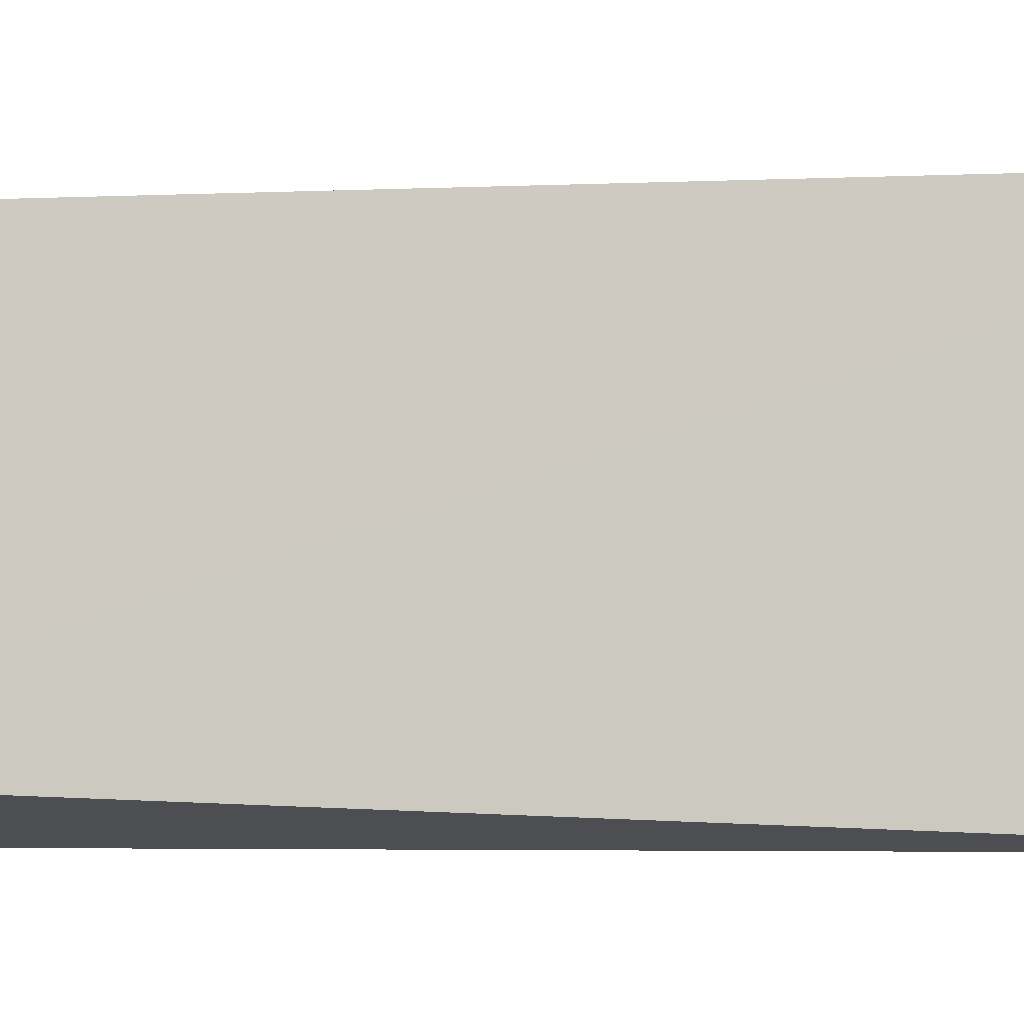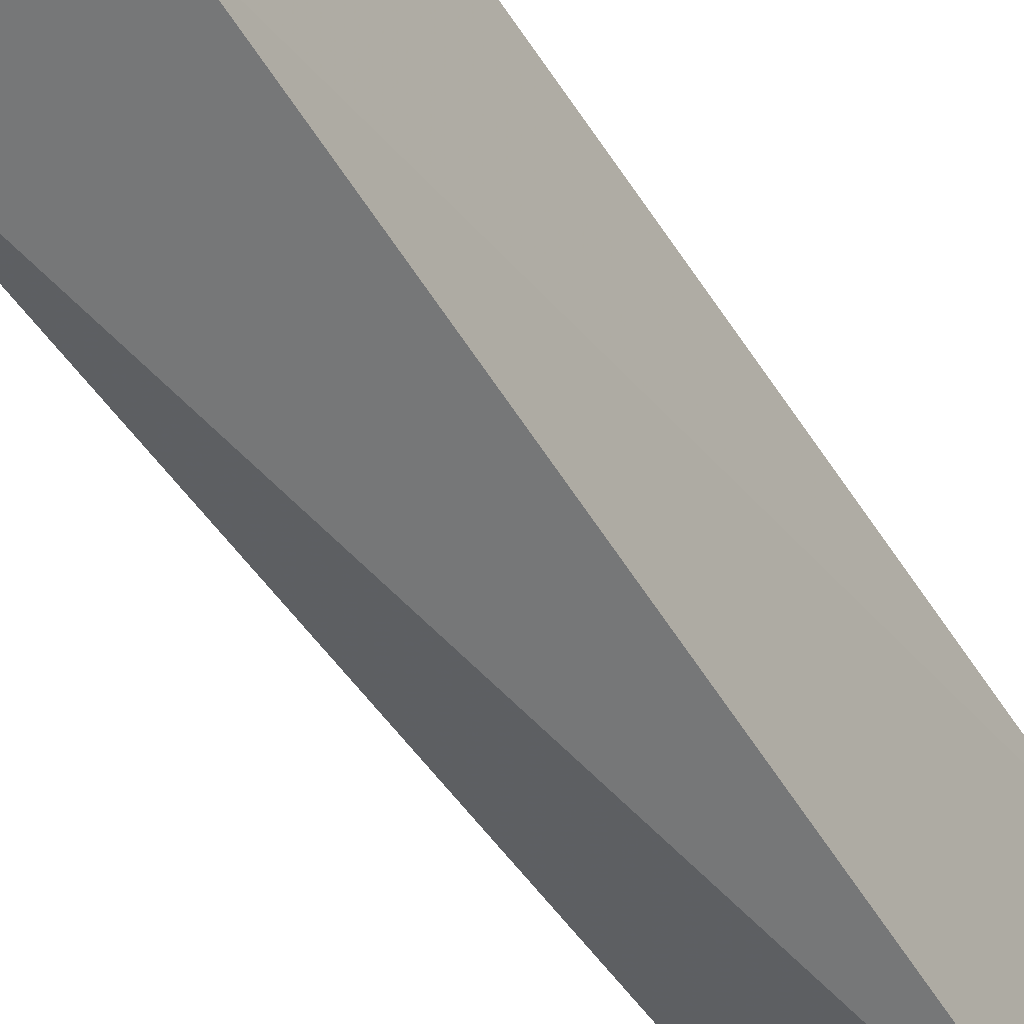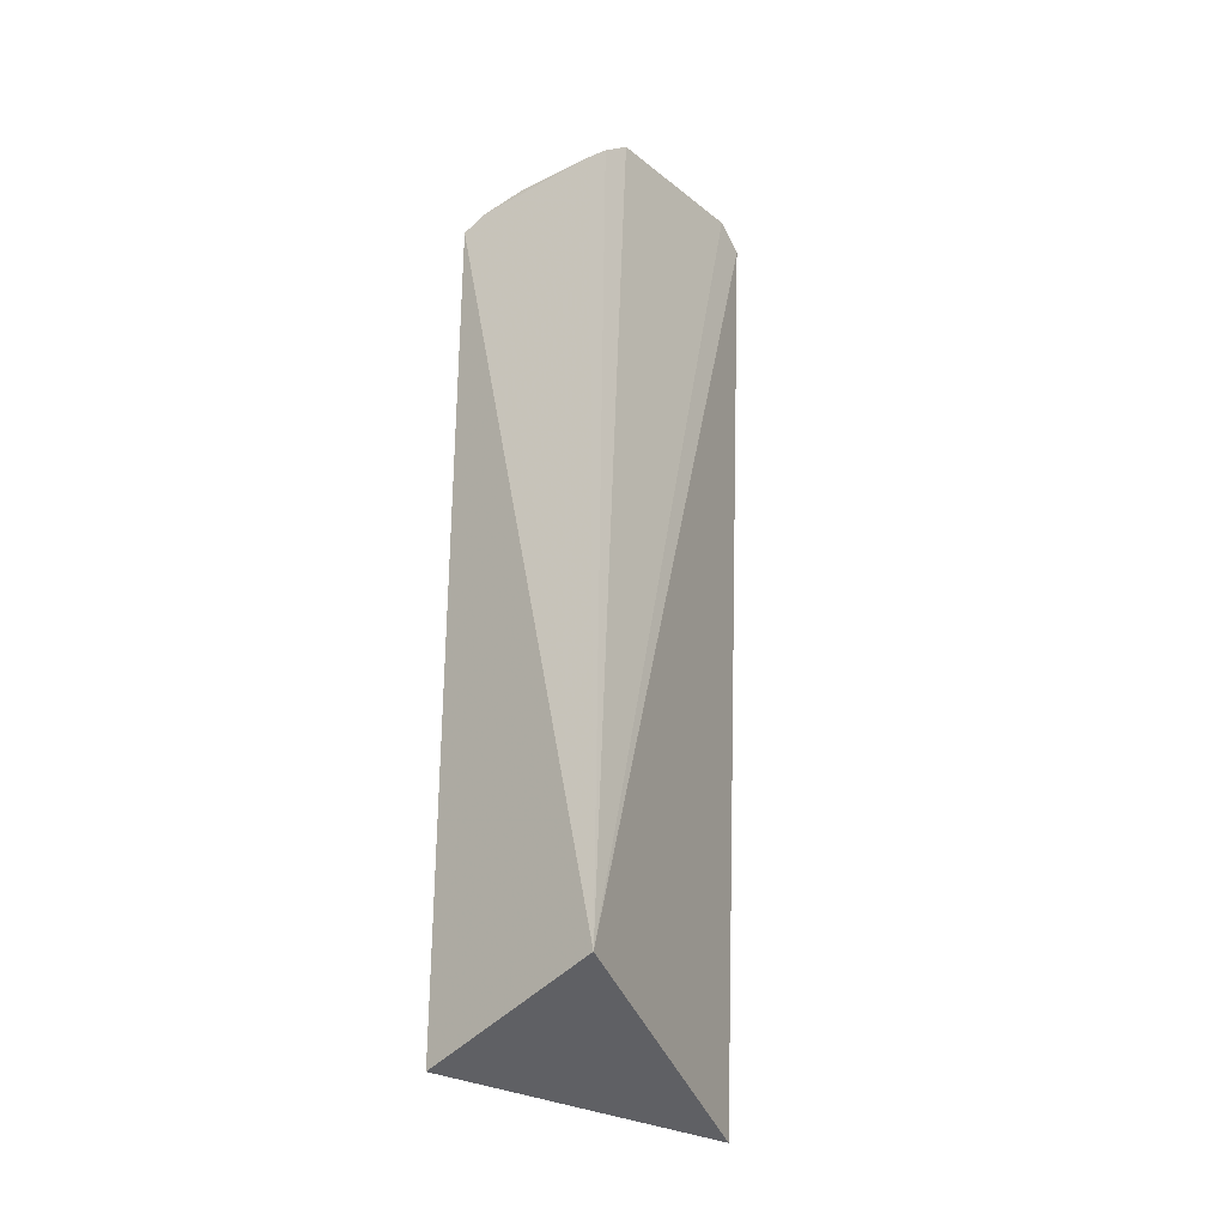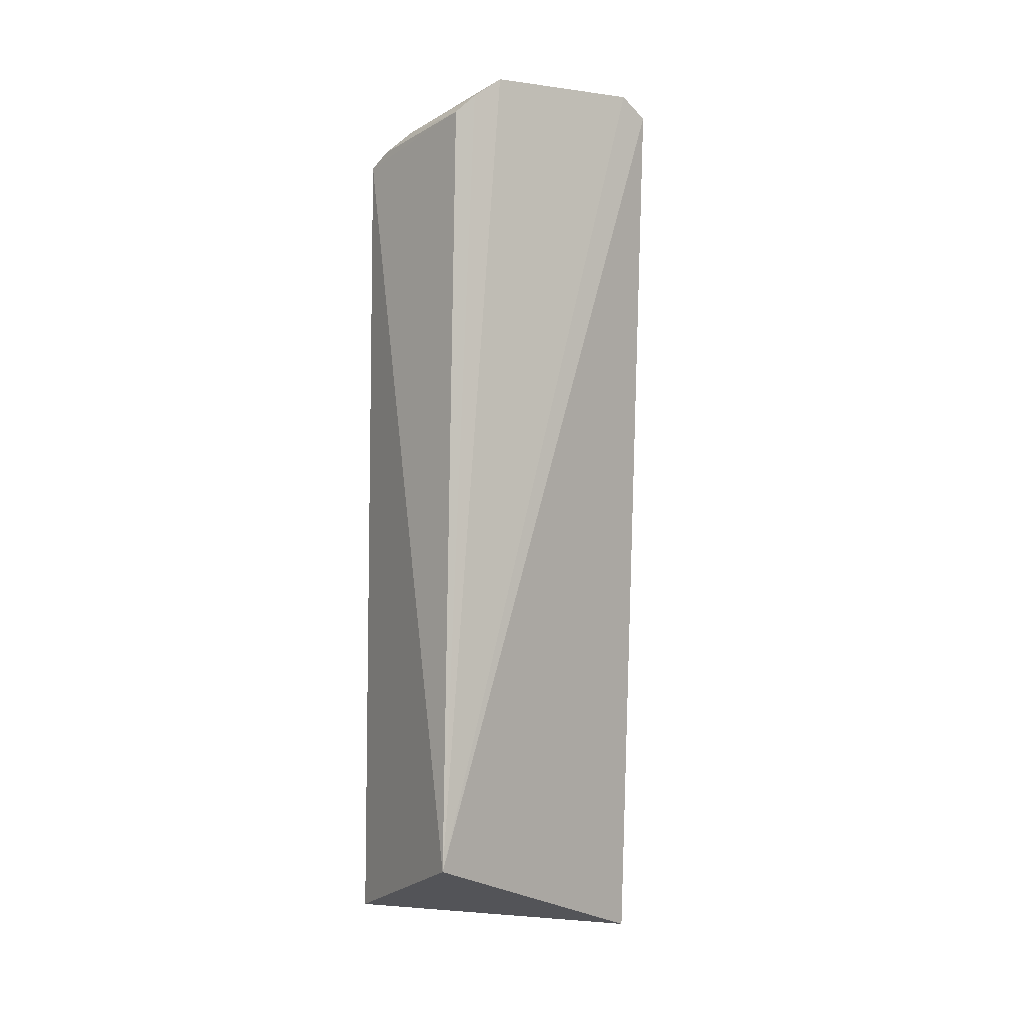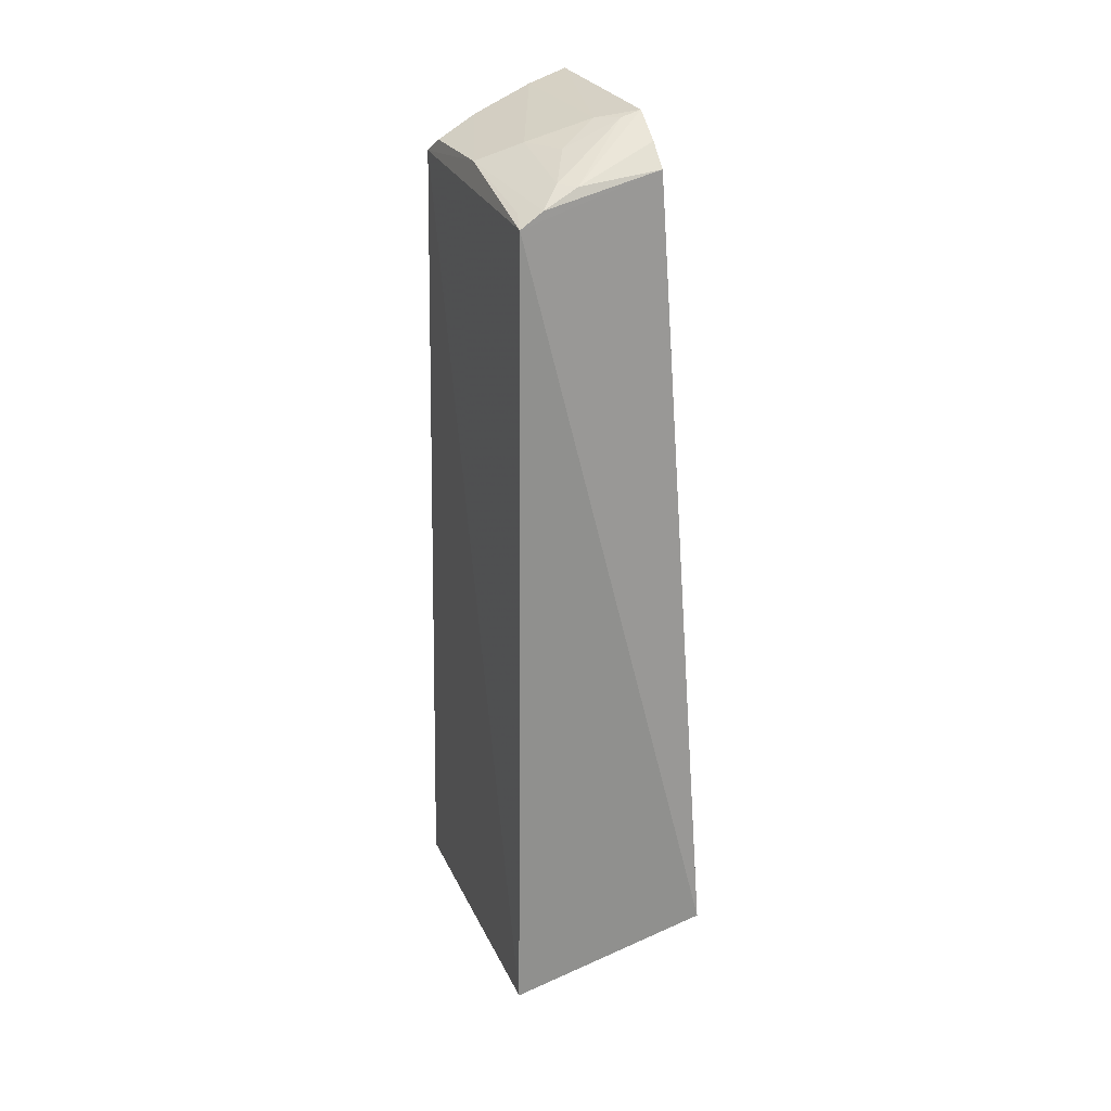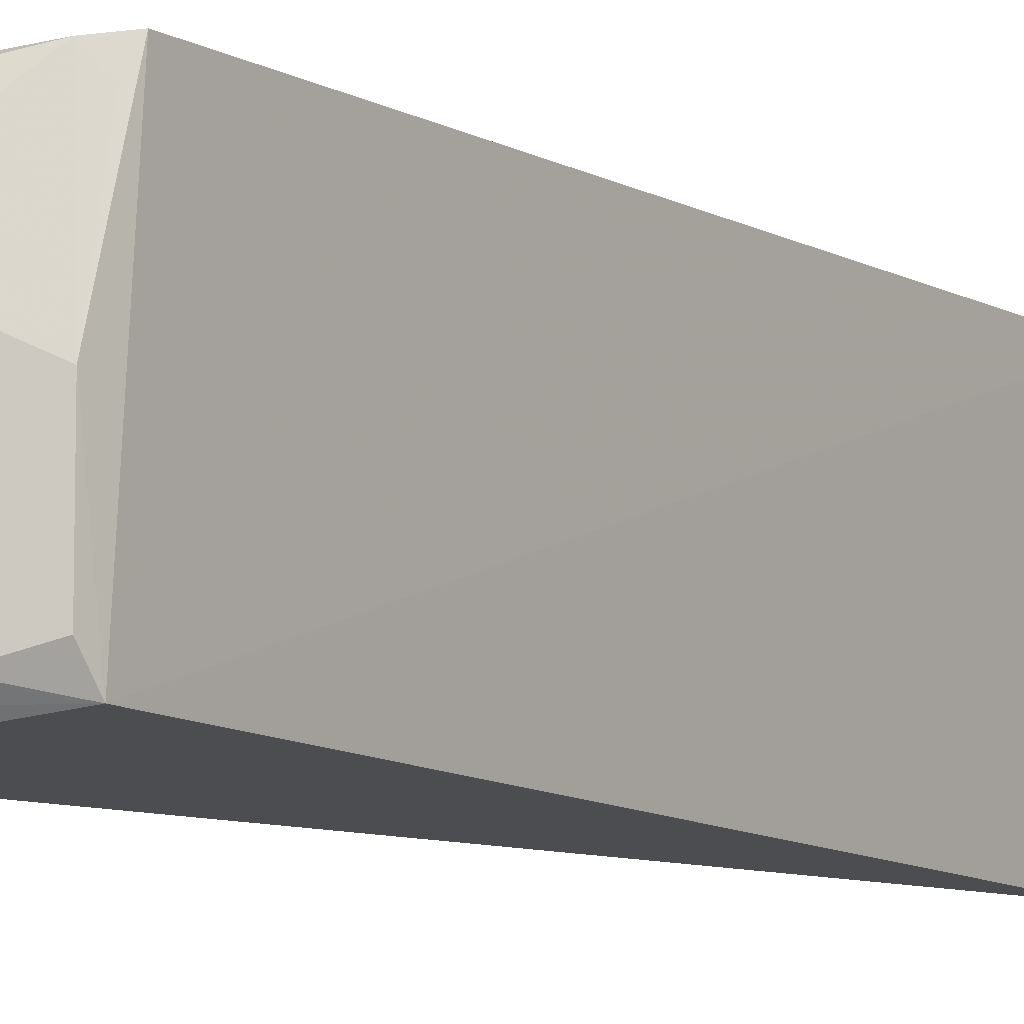
<metadata>
{"format":"obj","ext":"obj","renderer":"f3d","projection":"perspective","resolution":1024,"background":"white","views":[{"elev":-7.4,"azim":95.4,"up":"+Y"},{"elev":-49.6,"azim":30.1,"up":"+Y"},{"elev":-23.3,"azim":-144.3,"up":"+Z"},{"elev":-0.9,"azim":-126.8,"up":"+Z"},{"elev":24.9,"azim":157.5,"up":"+Z"},{"elev":-8.0,"azim":32.8,"up":"+Y"}]}
</metadata>
<code>
v 0.004991 0.01328 0.01644
v 0.008946 0.00823 0.01469
v 0.009266 0.01525 -0.008325
v 0.005807 0.007917 -0.009291
v 0.005051 0.007632 0.01609
v 0.008995 0.007218 -0.008102
v 0.003977 0.01602 -0.006465
v 0.009016 0.01516 0.01423
v 0.006096 0.008488 0.01631
v 0.005033 0.008448 0.01665
v 0.00508 0.01481 0.01527
v 0.007704 0.008531 0.01562
v 0.006045 0.01274 0.01622
v 0.00504 0.01416 0.01583
v 0.006689 0.008219 0.01584
v 0.008858 0.01157 0.01511
v 0.00776 0.01447 0.01508
v 0.008857 0.008882 0.01511
v 0.0077 0.01215 0.01562
v 0.005521 0.01327 0.01629
v 0.007366 0.01486 0.01506
v 0.008373 0.01509 0.01462
v 0.007146 0.01333 0.01564
v 0.00883 0.0145 0.01449
f 6 3 2
f 6 4 3
f 6 5 4
f 6 2 5
f 7 3 4
f 7 4 5
f 8 2 3
f 8 3 7
f 10 7 5
f 10 1 7
f 10 5 9
f 11 8 7
f 13 10 9
f 13 1 10
f 14 11 7
f 14 7 1
f 15 12 9
f 15 9 5
f 15 5 2
f 15 2 12
f 16 2 8
f 18 16 12
f 18 12 2
f 18 2 16
f 19 13 9
f 19 9 12
f 19 12 16
f 19 16 17
f 20 1 13
f 21 14 1
f 21 20 17
f 21 1 20
f 21 11 14
f 22 17 16
f 22 21 17
f 22 8 11
f 22 11 21
f 23 19 17
f 23 13 19
f 23 20 13
f 23 17 20
f 24 22 16
f 24 16 8
f 24 8 22

</code>
